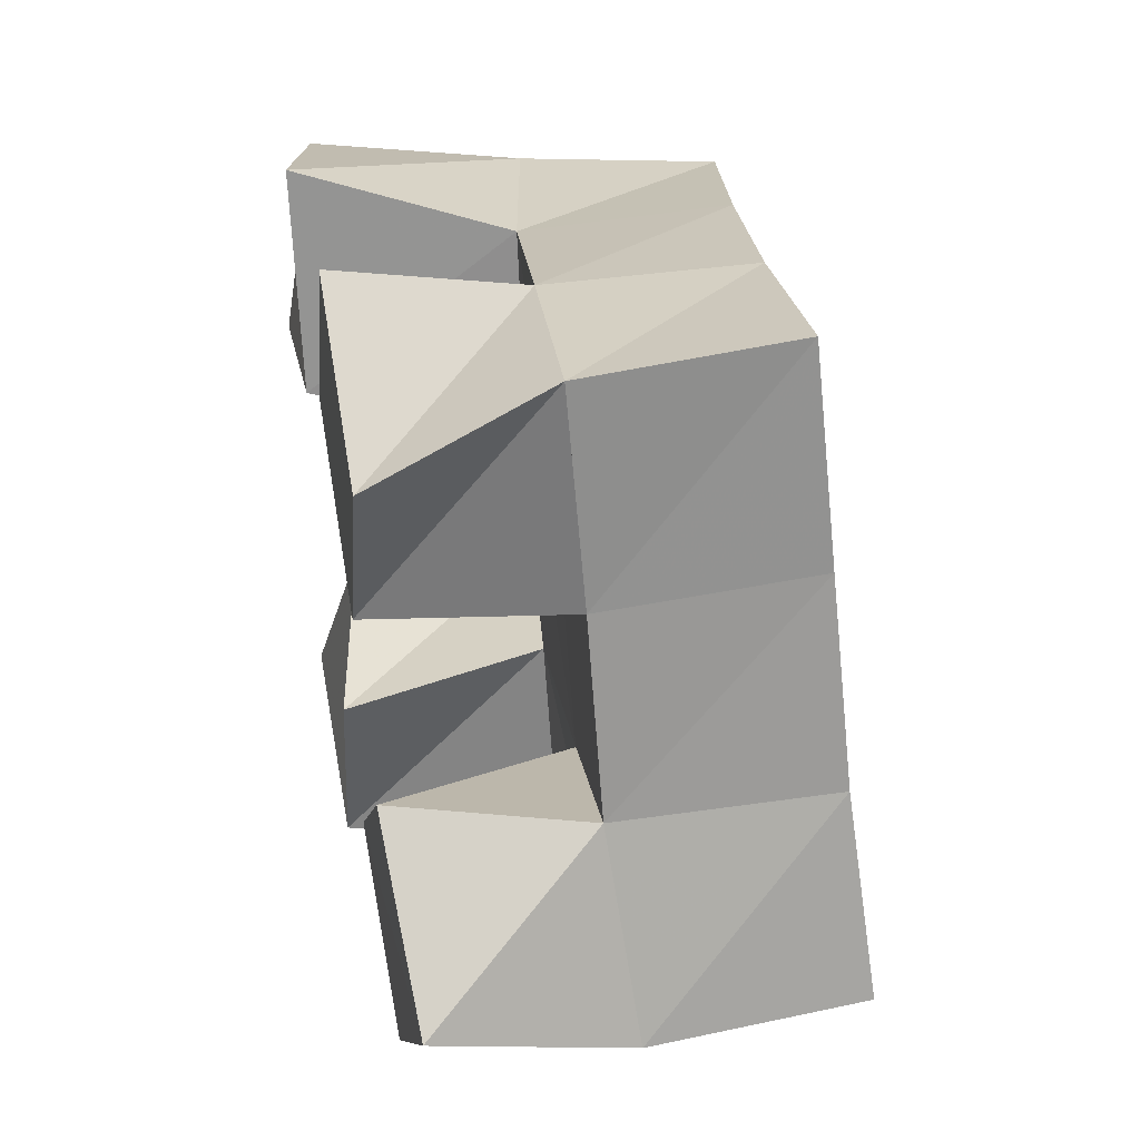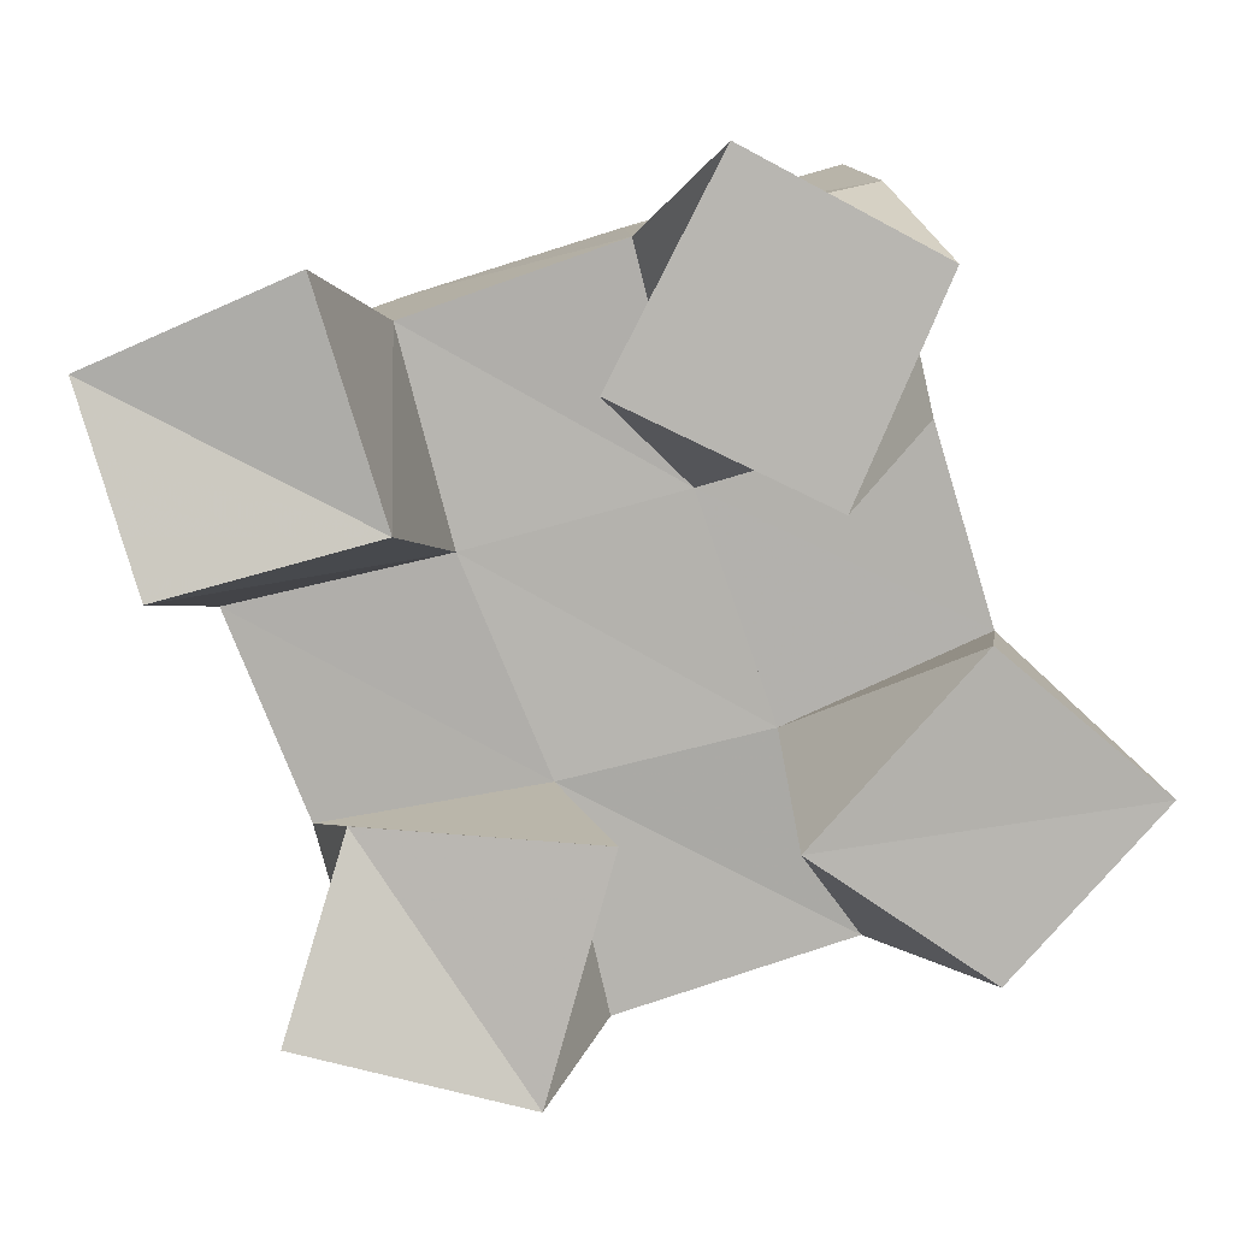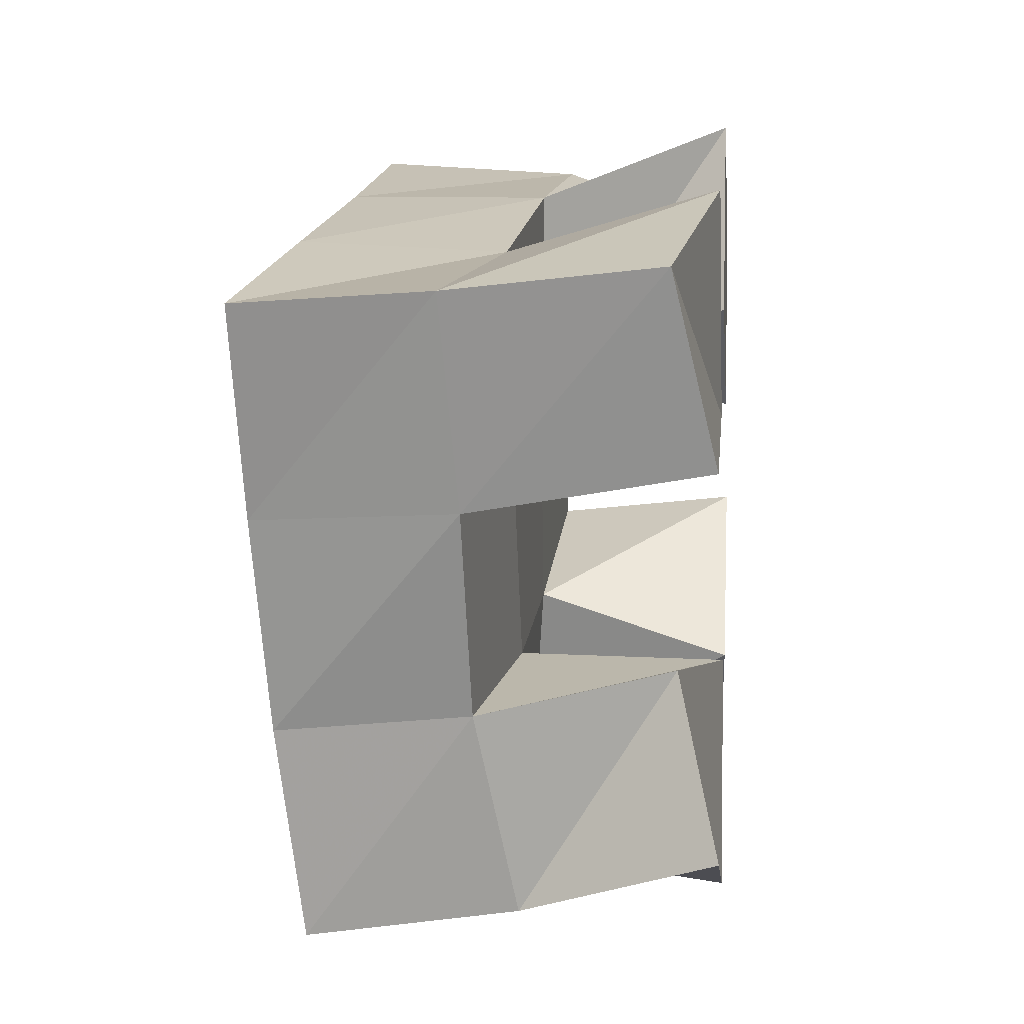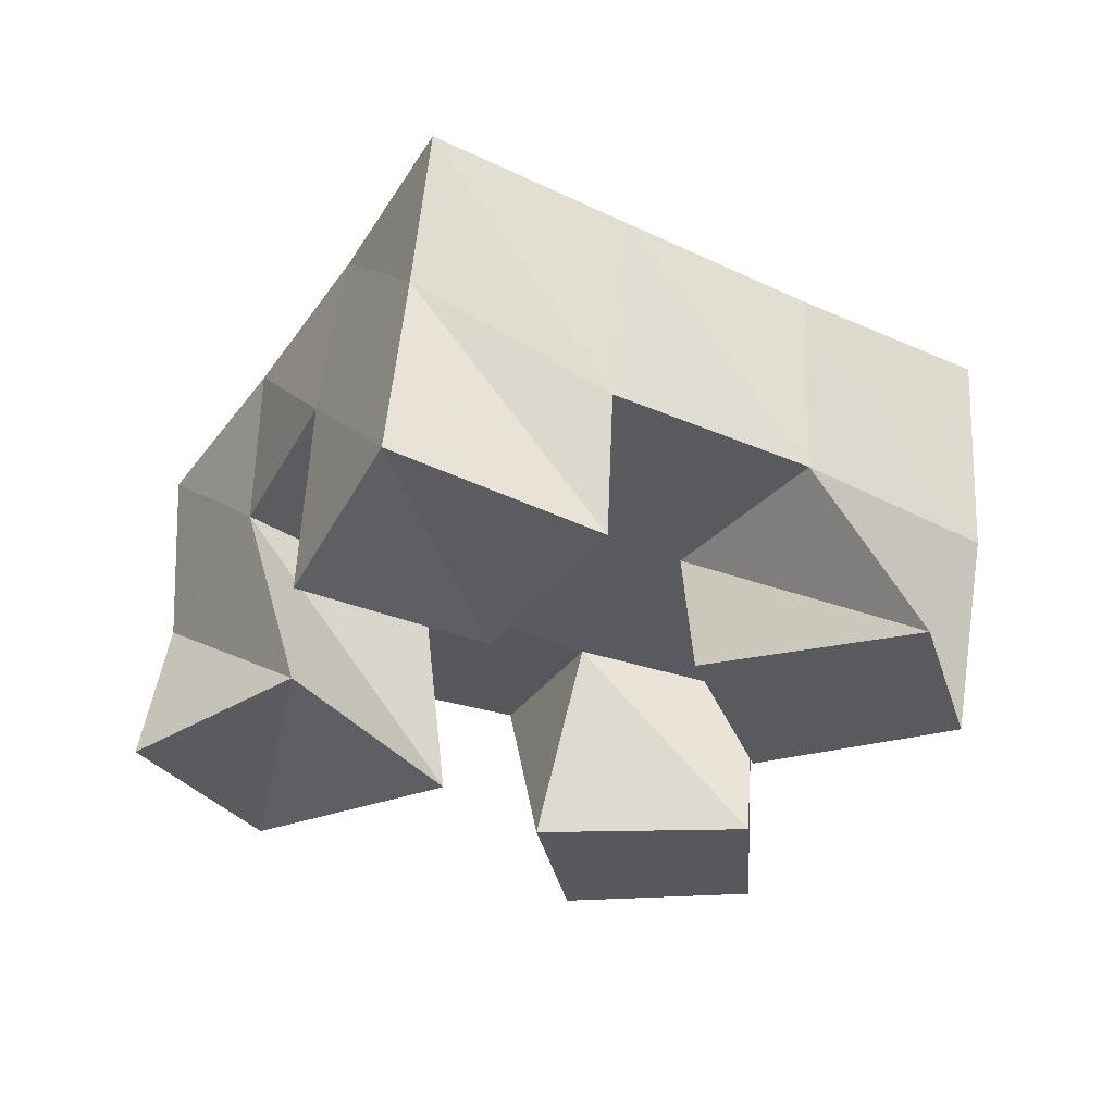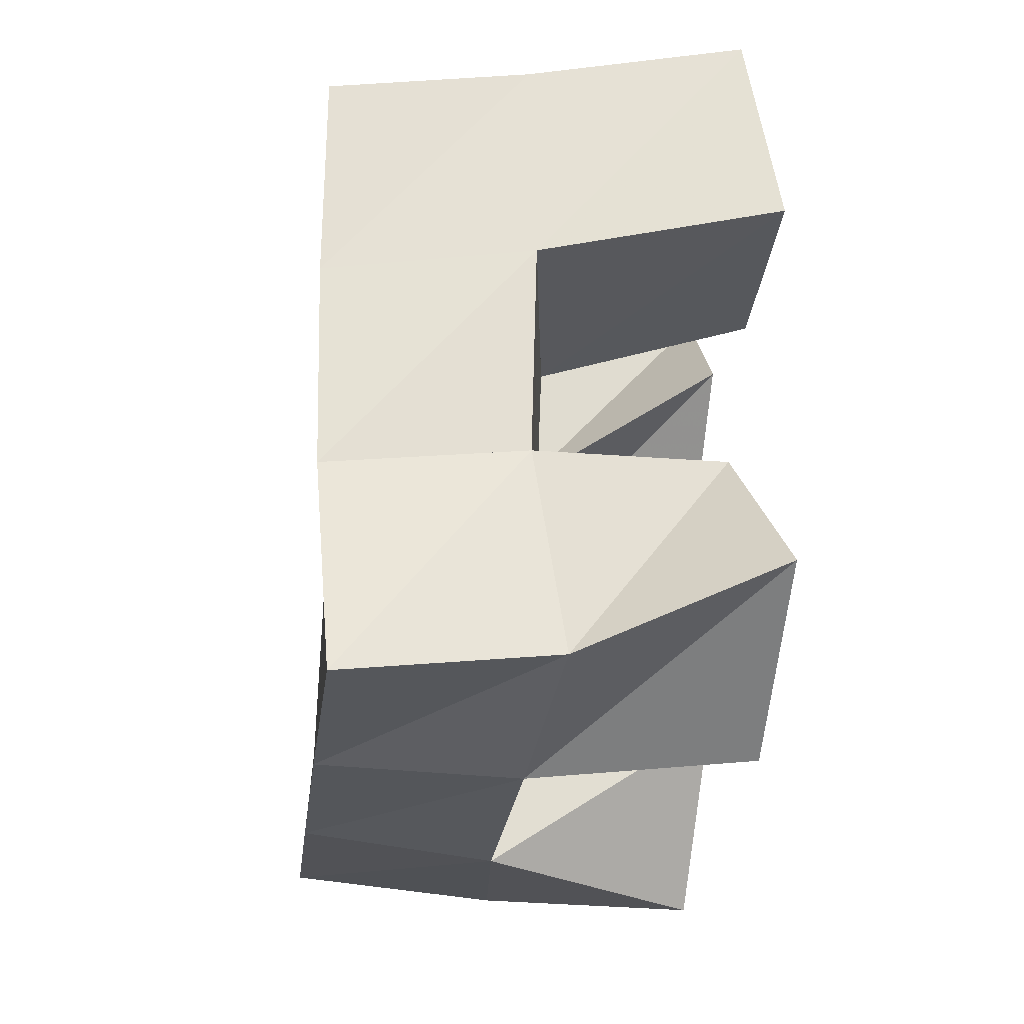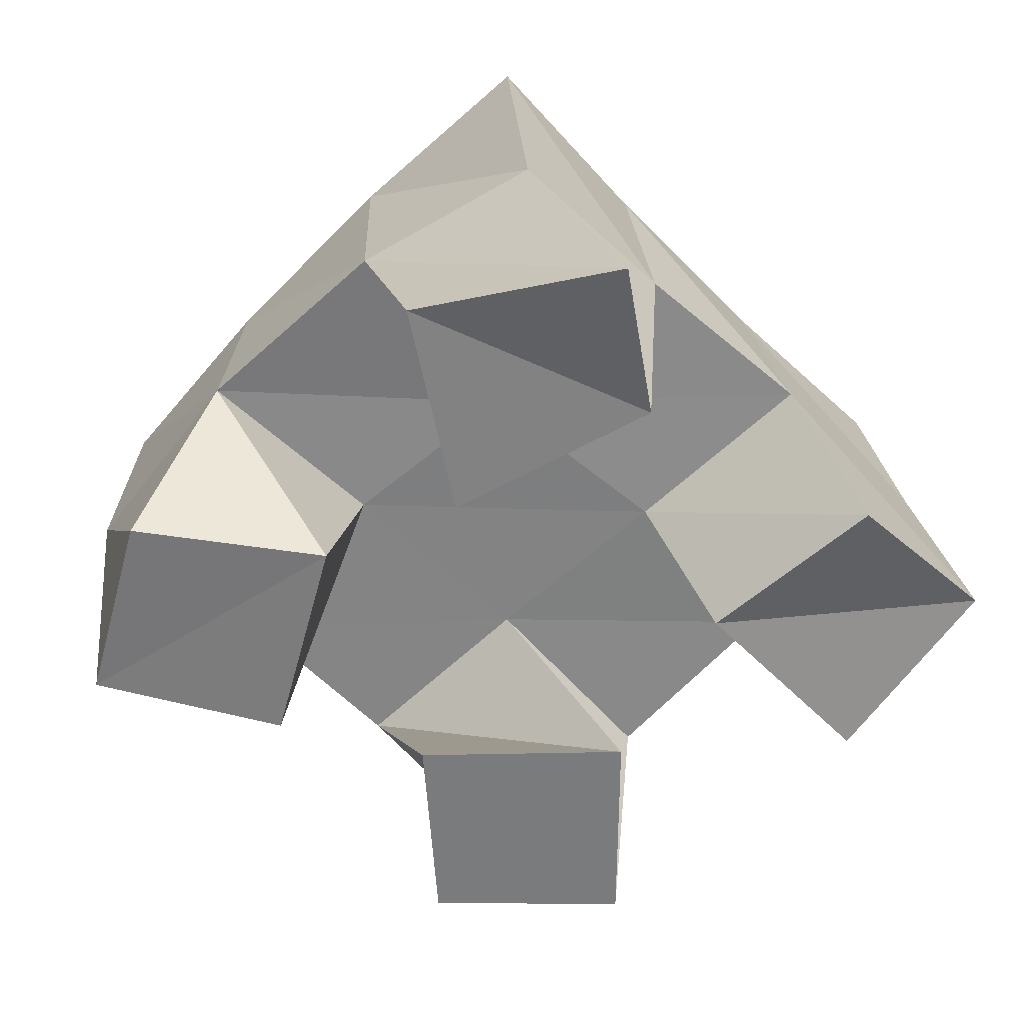
<metadata>
{"format":"obj","ext":"obj","renderer":"f3d","projection":"perspective","resolution":1024,"background":"white","views":[{"elev":39.2,"azim":79.2,"up":"+Z"},{"elev":9.0,"azim":-3.9,"up":"+Z"},{"elev":2.1,"azim":-84.2,"up":"+Z"},{"elev":-31.3,"azim":-45.8,"up":"+Y"},{"elev":-44.5,"azim":-96.0,"up":"+Z"},{"elev":-58.3,"azim":-153.0,"up":"+Y"}]}
</metadata>
<code>
v 0.5626 0.1 0.8955
v 0.5806 0.1462 0.8808
v 0.6129 0.1 0.8819
v 0.6295 0.1503 0.8857
v 0.5757 0.1096 0.9372
v 0.5672 0.1552 0.9273
v 0.6277 0.1 0.9346
v 0.6176 0.149 0.9368
v 0.6241 0.1 1.021
v 0.6464 0.1469 0.9984
v 0.6712 0.1 0.9982
v 0.6952 0.1439 1.013
v 0.6484 0.1 1.068
v 0.6335 0.145 1.05
v 0.6916 0.1 1.045
v 0.6836 0.1418 1.061
v 0.5386 0.1 0.9824
v 0.5487 0.1558 0.9734
v 0.5851 0.1 0.9948
v 0.5976 0.1492 0.9853
v 0.5249 0.1095 1.025
v 0.5342 0.159 1.021
v 0.5699 0.1002 1.045
v 0.5853 0.1494 1.033
v 0.7029 0.1014 0.9047
v 0.6831 0.1525 0.9018
v 0.7369 0.1029 0.9415
v 0.731 0.1491 0.9239
v 0.6629 0.1 0.9324
v 0.6642 0.1478 0.9479
v 0.6996 0.1 0.9729
v 0.7089 0.1449 0.9684
v 0.5826 0.1962 0.8737
v 0.6318 0.1976 0.8877
v 0.5714 0.2016 0.923
v 0.618 0.1982 0.9369
v 0.5576 0.2044 0.9716
v 0.6036 0.1985 0.9868
v 0.5412 0.2057 1.019
v 0.5881 0.1982 1.036
v 0.6814 0.1985 0.9054
v 0.6641 0.1965 0.9522
v 0.6491 0.1951 1.001
v 0.6351 0.193 1.05
v 0.7292 0.1991 0.9263
v 0.7111 0.1958 0.9703
v 0.6957 0.1937 1.016
v 0.6828 0.1909 1.064
f 1 2 4
f 3 1 4
f 2 6 8
f 4 2 8
f 6 5 7
f 8 6 7
f 5 1 3
f 7 5 3
f 8 7 3
f 4 8 3
f 2 1 5
f 6 2 5
f 9 10 12
f 11 9 12
f 10 14 16
f 12 10 16
f 14 13 15
f 16 14 15
f 13 9 11
f 15 13 11
f 16 15 11
f 12 16 11
f 10 9 13
f 14 10 13
f 17 18 20
f 19 17 20
f 18 22 24
f 20 18 24
f 22 21 23
f 24 22 23
f 21 17 19
f 23 21 19
f 24 23 19
f 20 24 19
f 18 17 21
f 22 18 21
f 25 26 28
f 27 25 28
f 26 30 32
f 28 26 32
f 30 29 31
f 32 30 31
f 29 25 27
f 31 29 27
f 32 31 27
f 28 32 27
f 26 25 29
f 30 26 29
f 2 33 34
f 4 2 34
f 33 35 36
f 34 33 36
f 35 6 8
f 36 35 8
f 6 2 4
f 8 6 4
f 36 8 4
f 34 36 4
f 33 2 6
f 35 33 6
f 6 35 36
f 8 6 36
f 35 37 38
f 36 35 38
f 37 18 20
f 38 37 20
f 18 6 8
f 20 18 8
f 38 20 8
f 36 38 8
f 35 6 18
f 37 35 18
f 18 37 38
f 20 18 38
f 37 39 40
f 38 37 40
f 39 22 24
f 40 39 24
f 22 18 20
f 24 22 20
f 40 24 20
f 38 40 20
f 37 18 22
f 39 37 22
f 4 34 41
f 26 4 41
f 34 36 42
f 41 34 42
f 36 8 30
f 42 36 30
f 8 4 26
f 30 8 26
f 42 30 26
f 41 42 26
f 34 4 8
f 36 34 8
f 8 36 42
f 30 8 42
f 36 38 43
f 42 36 43
f 38 20 10
f 43 38 10
f 20 8 30
f 10 20 30
f 43 10 30
f 42 43 30
f 36 8 20
f 38 36 20
f 20 38 43
f 10 20 43
f 38 40 44
f 43 38 44
f 40 24 14
f 44 40 14
f 24 20 10
f 14 24 10
f 44 14 10
f 43 44 10
f 38 20 24
f 40 38 24
f 26 41 45
f 28 26 45
f 41 42 46
f 45 41 46
f 42 30 32
f 46 42 32
f 30 26 28
f 32 30 28
f 46 32 28
f 45 46 28
f 41 26 30
f 42 41 30
f 30 42 46
f 32 30 46
f 42 43 47
f 46 42 47
f 43 10 12
f 47 43 12
f 10 30 32
f 12 10 32
f 47 12 32
f 46 47 32
f 42 30 10
f 43 42 10
f 10 43 47
f 12 10 47
f 43 44 48
f 47 43 48
f 44 14 16
f 48 44 16
f 14 10 12
f 16 14 12
f 48 16 12
f 47 48 12
f 43 10 14
f 44 43 14

</code>
